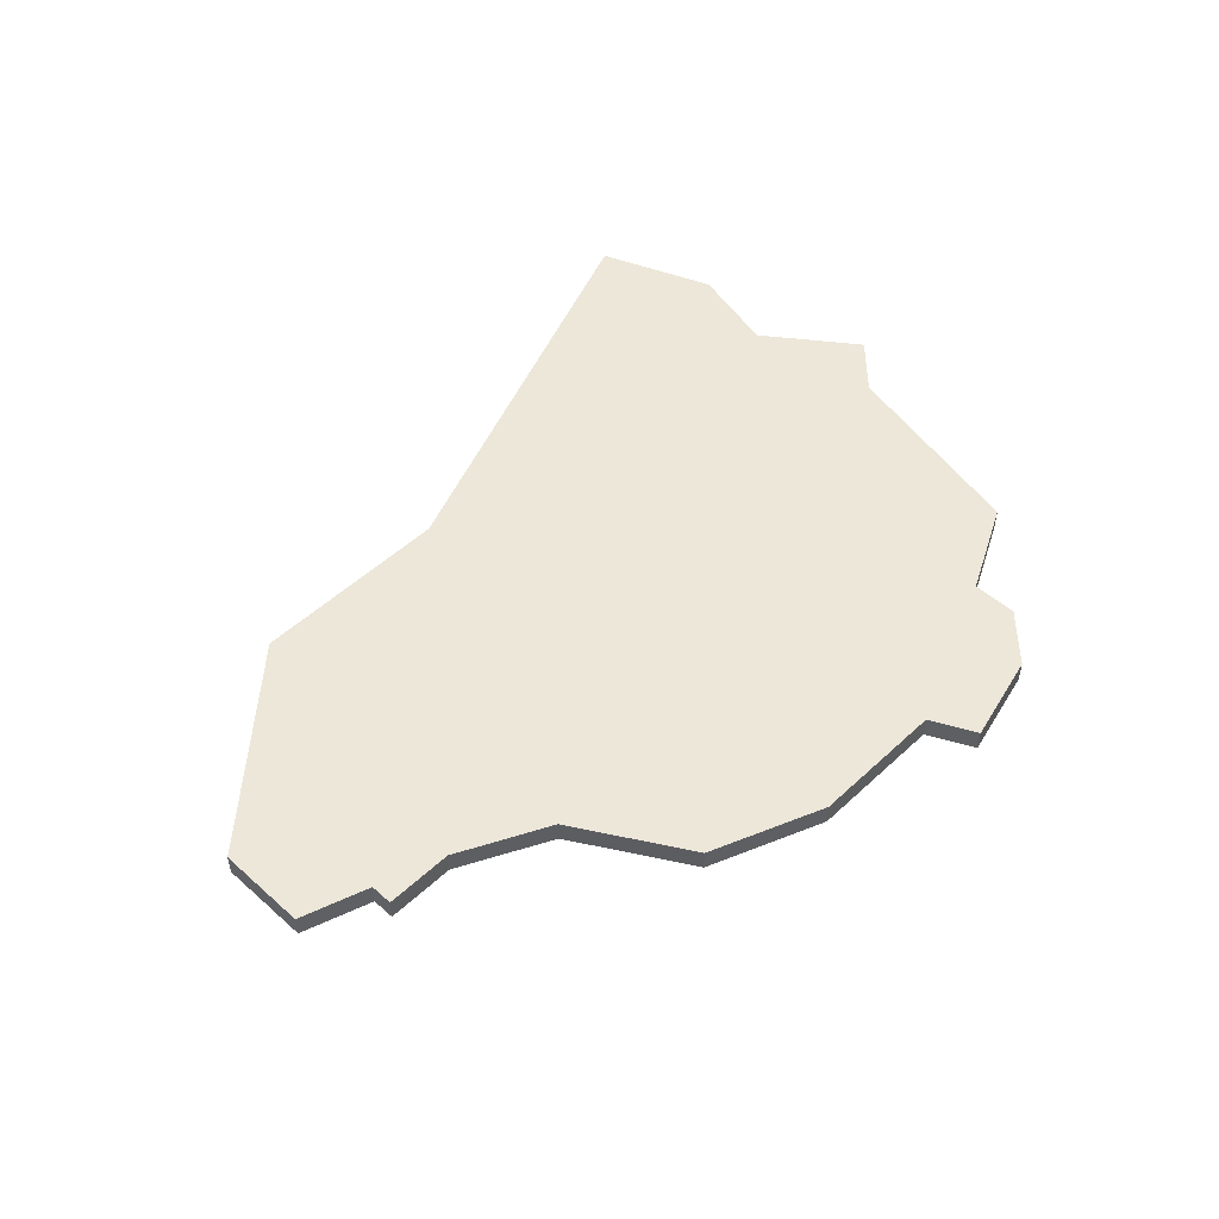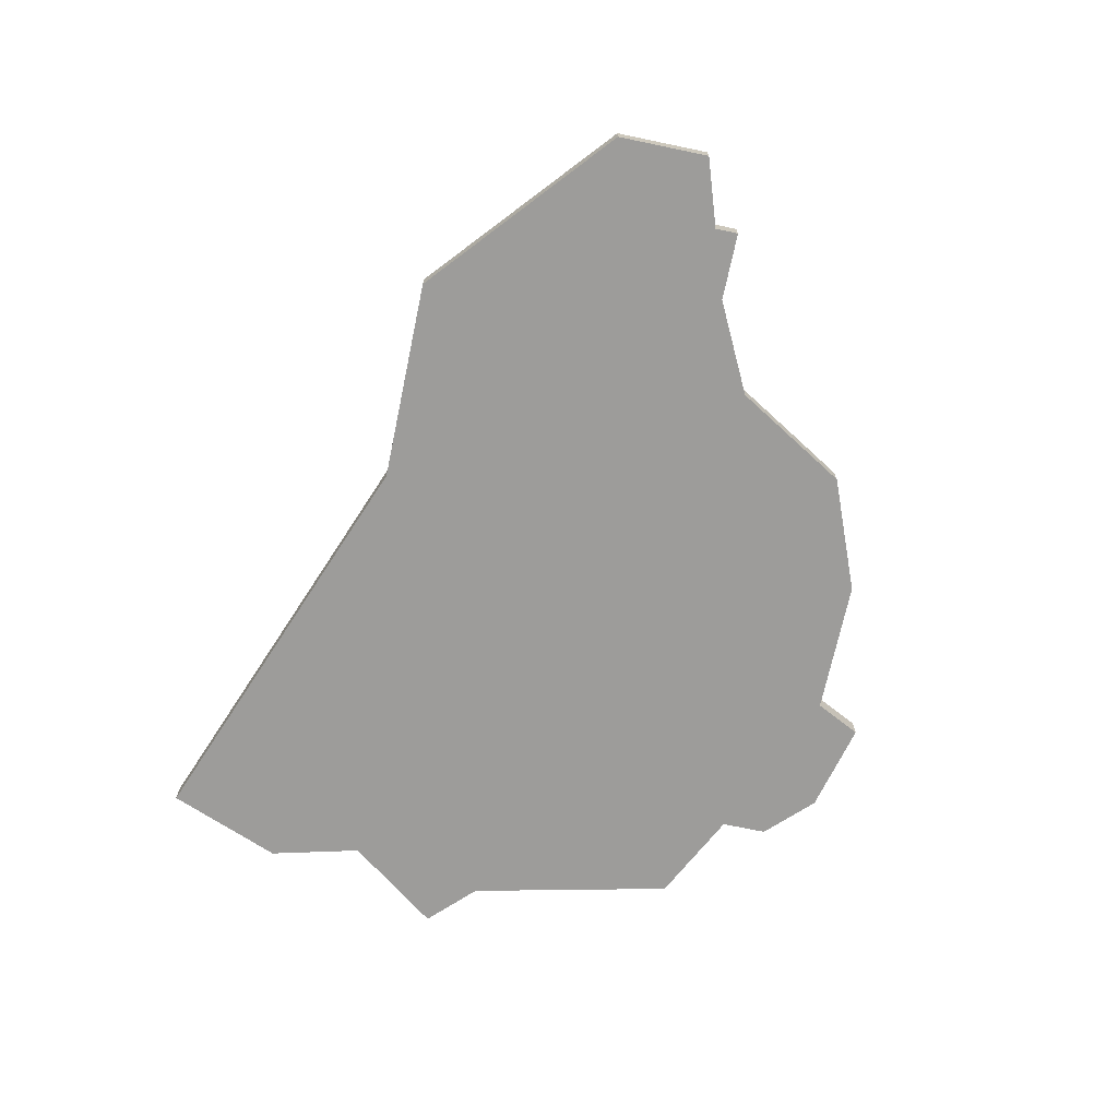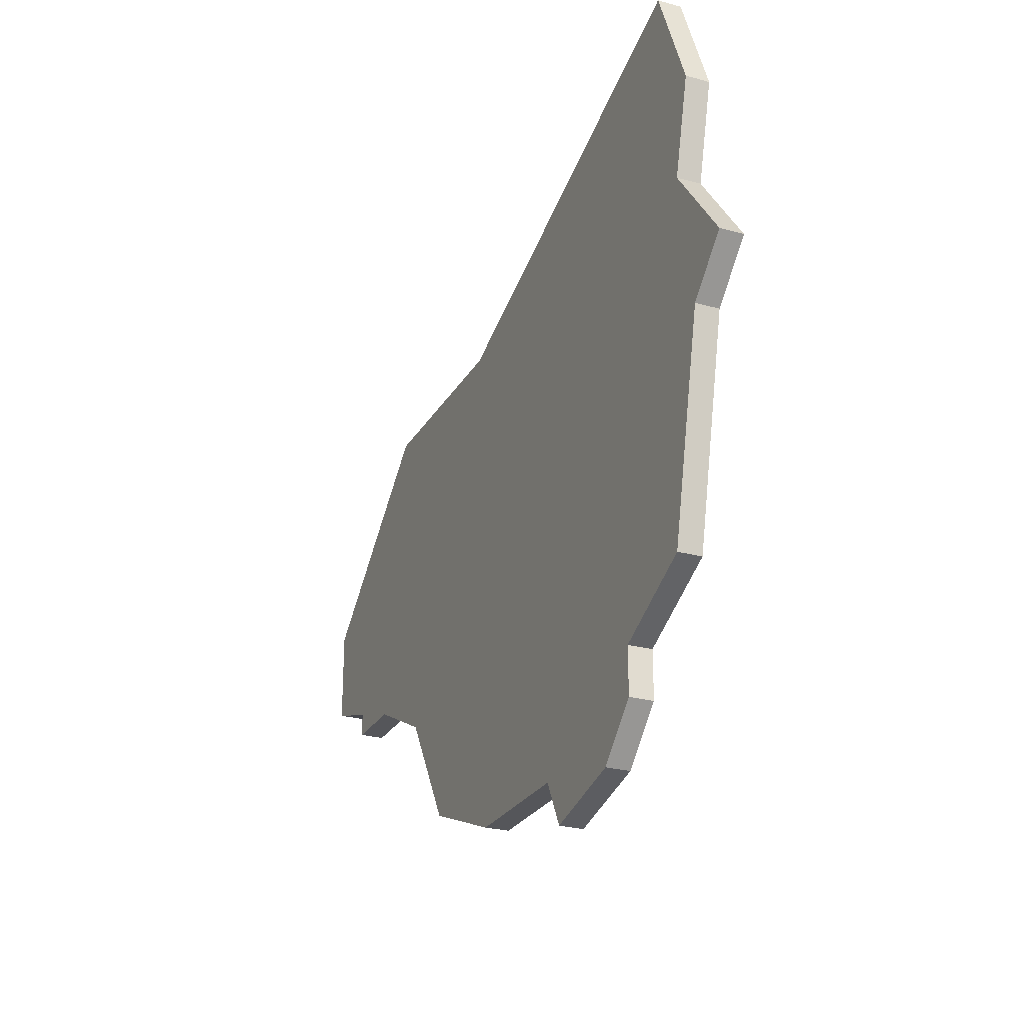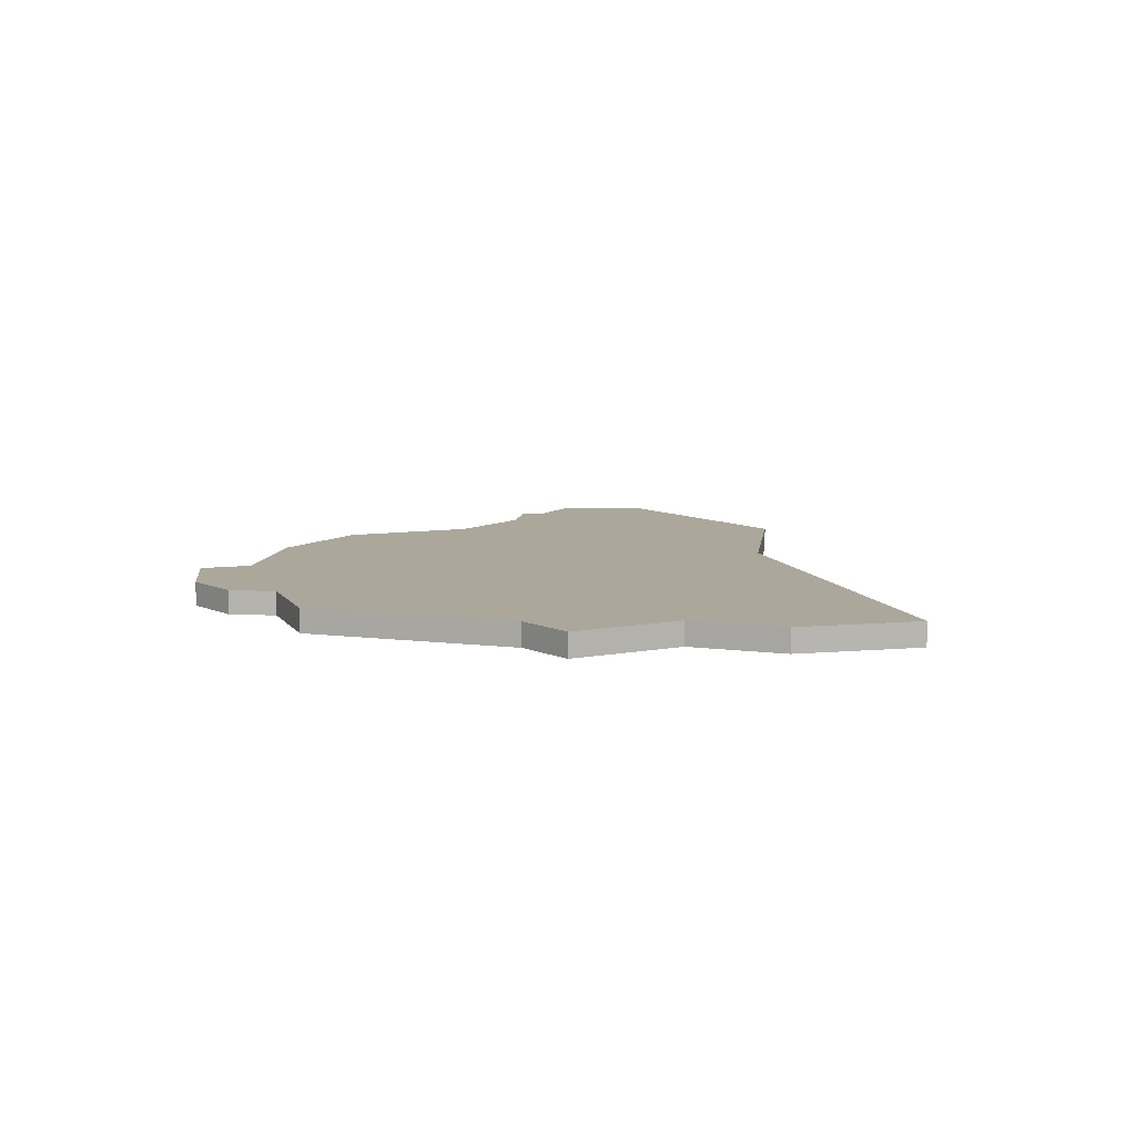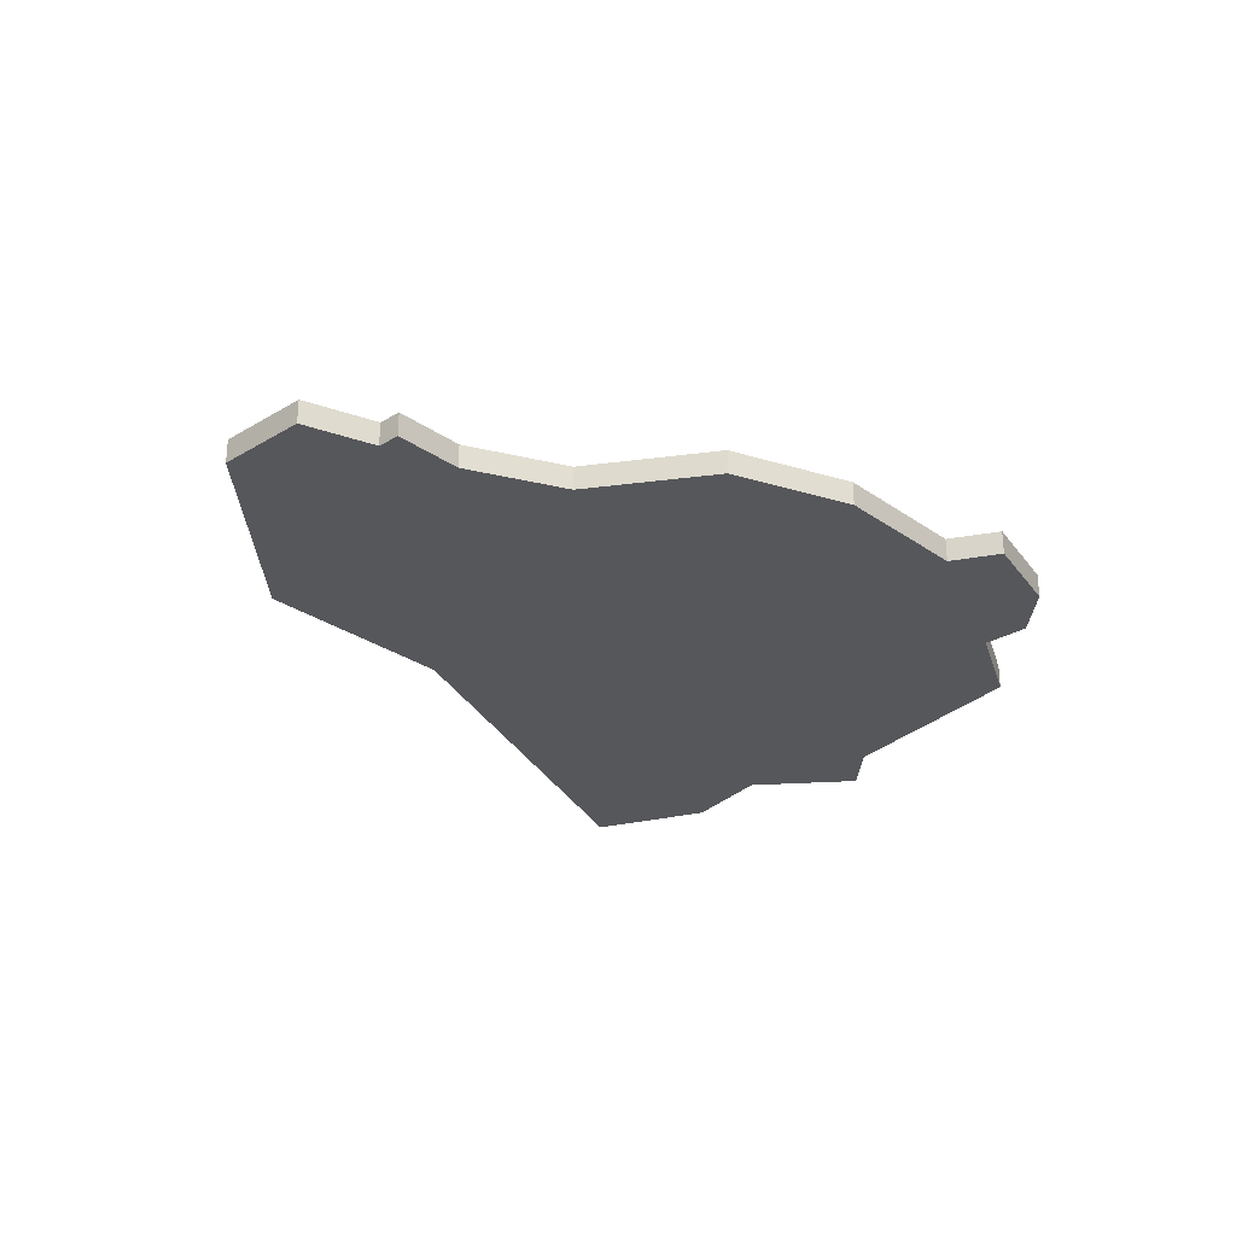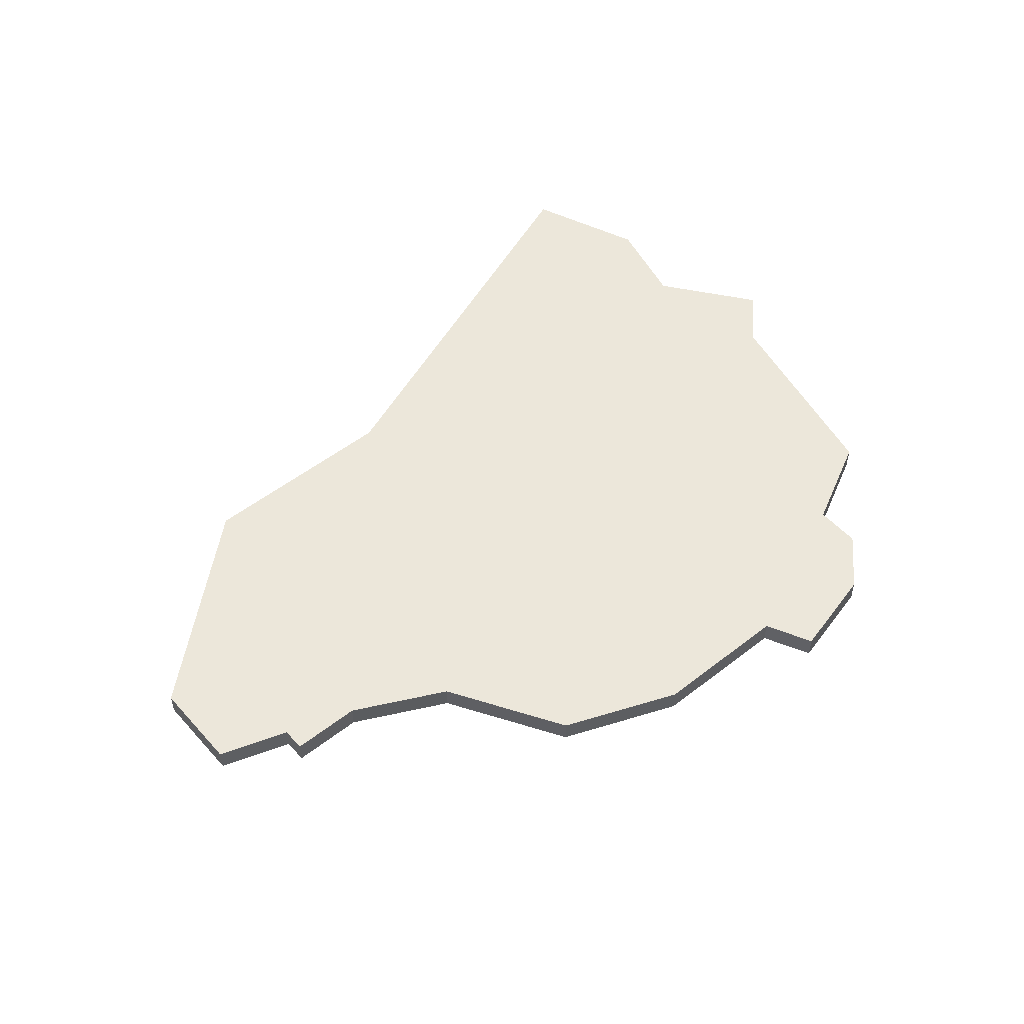
<metadata>
{"format":"obj","ext":"obj","renderer":"f3d","projection":"perspective","resolution":1024,"background":"white","views":[{"elev":50.0,"azim":-45.6,"up":"+Z"},{"elev":-70.0,"azim":-101.8,"up":"+Z"},{"elev":-25.8,"azim":66.3,"up":"+Y"},{"elev":8.2,"azim":97.3,"up":"+Z"},{"elev":-27.3,"azim":-47.3,"up":"+Z"},{"elev":51.3,"azim":-40.3,"up":"+Z"}]}
</metadata>
<code>
v 1676 -381 0
v 1676 -381 1
v 1676 -383 0
v 1676 -383 1
v 1651 -375 0
v 1651 -375 1
v 1684 -368 0
v 1684 -368 1
v 1658 -382 0
v 1658 -382 1
v 1674 -385 0
v 1674 -385 1
v 1682 -360 0
v 1682 -360 1
v 1682 -370 0
v 1682 -370 1
v 1648 -374 0
v 1648 -374 1
v 1648 -375 0
v 1648 -375 1
v 1681 -364 0
v 1681 -364 1
v 1680 -379 0
v 1680 -379 1
v 1680 -355 0
v 1680 -355 1
v 1655 -377 0
v 1655 -377 1
v 1663 -384 0
v 1663 -384 1
v 1662 -362 0
v 1662 -362 1
v 1670 -386 0
v 1670 -386 1
v 1645 -372 0
v 1645 -372 1
v 1645 -373 0
v 1645 -373 1
v 1645 -369 0
v 1645 -369 1
v 1653 -362 0
v 1653 -362 1
v 1669 -384 0
v 1669 -384 1
f 17 5 19
f 29 9 27
f 31 29 27
f 41 27 5
f 17 37 35
f 17 35 39
f 5 39 41
f 31 27 41
f 17 39 5
f 31 43 29
f 11 33 43
f 1 3 11
f 43 1 11
f 1 31 15
f 21 31 25
f 31 21 15
f 13 21 25
f 15 23 1
f 15 21 7
f 1 43 31
f 20 6 18
f 28 10 30
f 28 30 32
f 6 28 42
f 36 38 18
f 40 36 18
f 42 40 6
f 42 28 32
f 6 40 18
f 30 44 32
f 44 34 12
f 12 4 2
f 12 2 44
f 16 32 2
f 26 32 22
f 16 22 32
f 26 22 14
f 2 24 16
f 8 22 16
f 32 44 2
f 32 26 31
f 31 26 25
f 42 32 41
f 41 32 31
f 40 42 39
f 39 42 41
f 36 40 35
f 35 40 39
f 38 36 37
f 37 36 35
f 18 38 17
f 17 38 37
f 20 18 19
f 19 18 17
f 6 20 5
f 5 20 19
f 28 6 27
f 27 6 5
f 10 28 9
f 9 28 27
f 30 10 29
f 29 10 9
f 44 30 43
f 43 30 29
f 34 44 33
f 33 44 43
f 12 34 11
f 11 34 33
f 4 12 3
f 3 12 11
f 2 4 1
f 1 4 3
f 24 2 23
f 23 2 1
f 16 24 15
f 15 24 23
f 8 16 7
f 7 16 15
f 22 8 21
f 21 8 7
f 26 14 25
f 25 14 13
f 14 22 13
f 13 22 21

</code>
